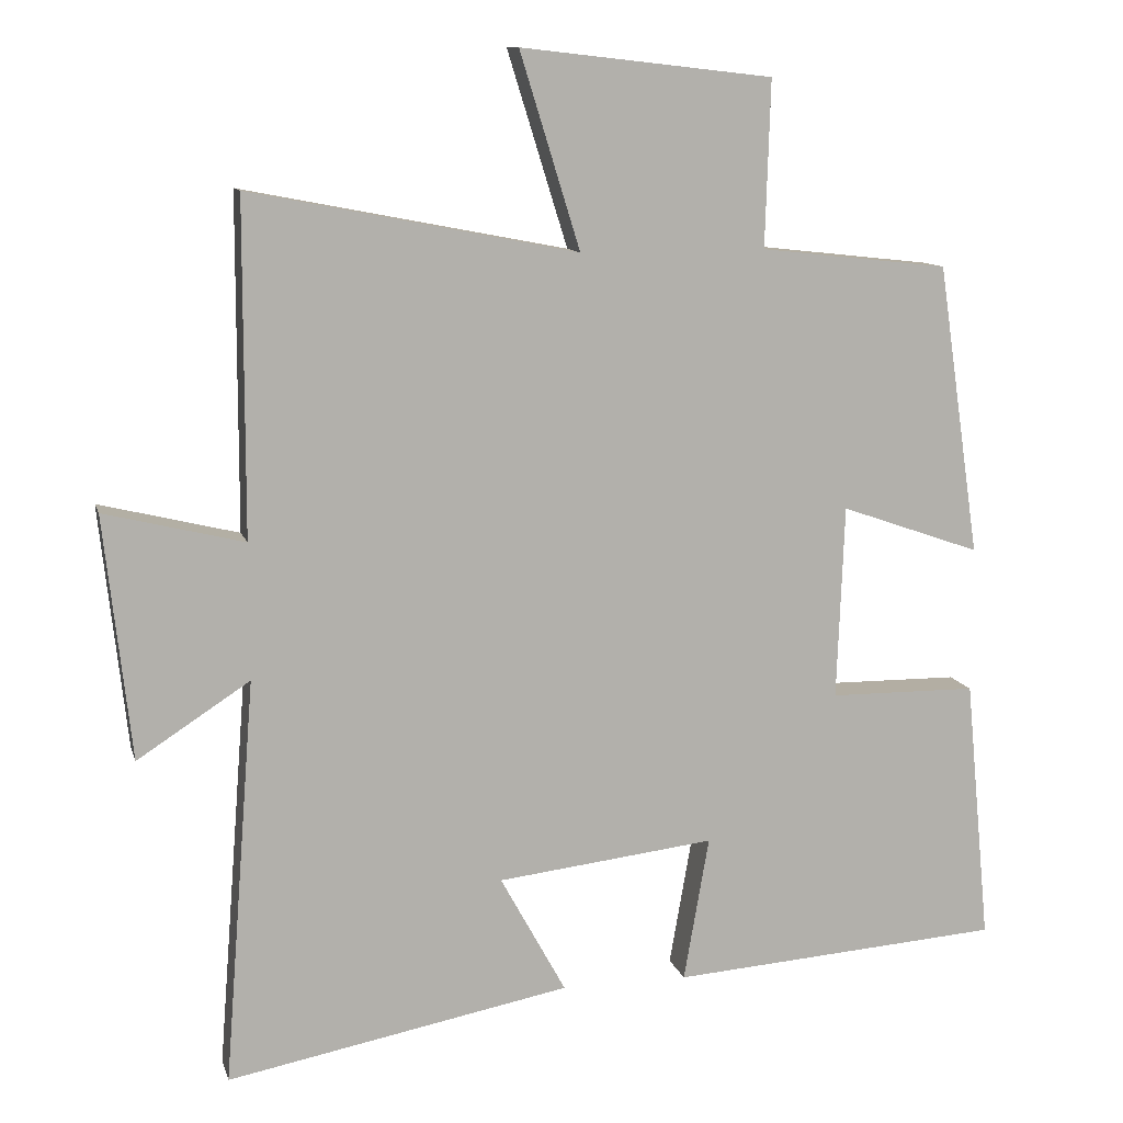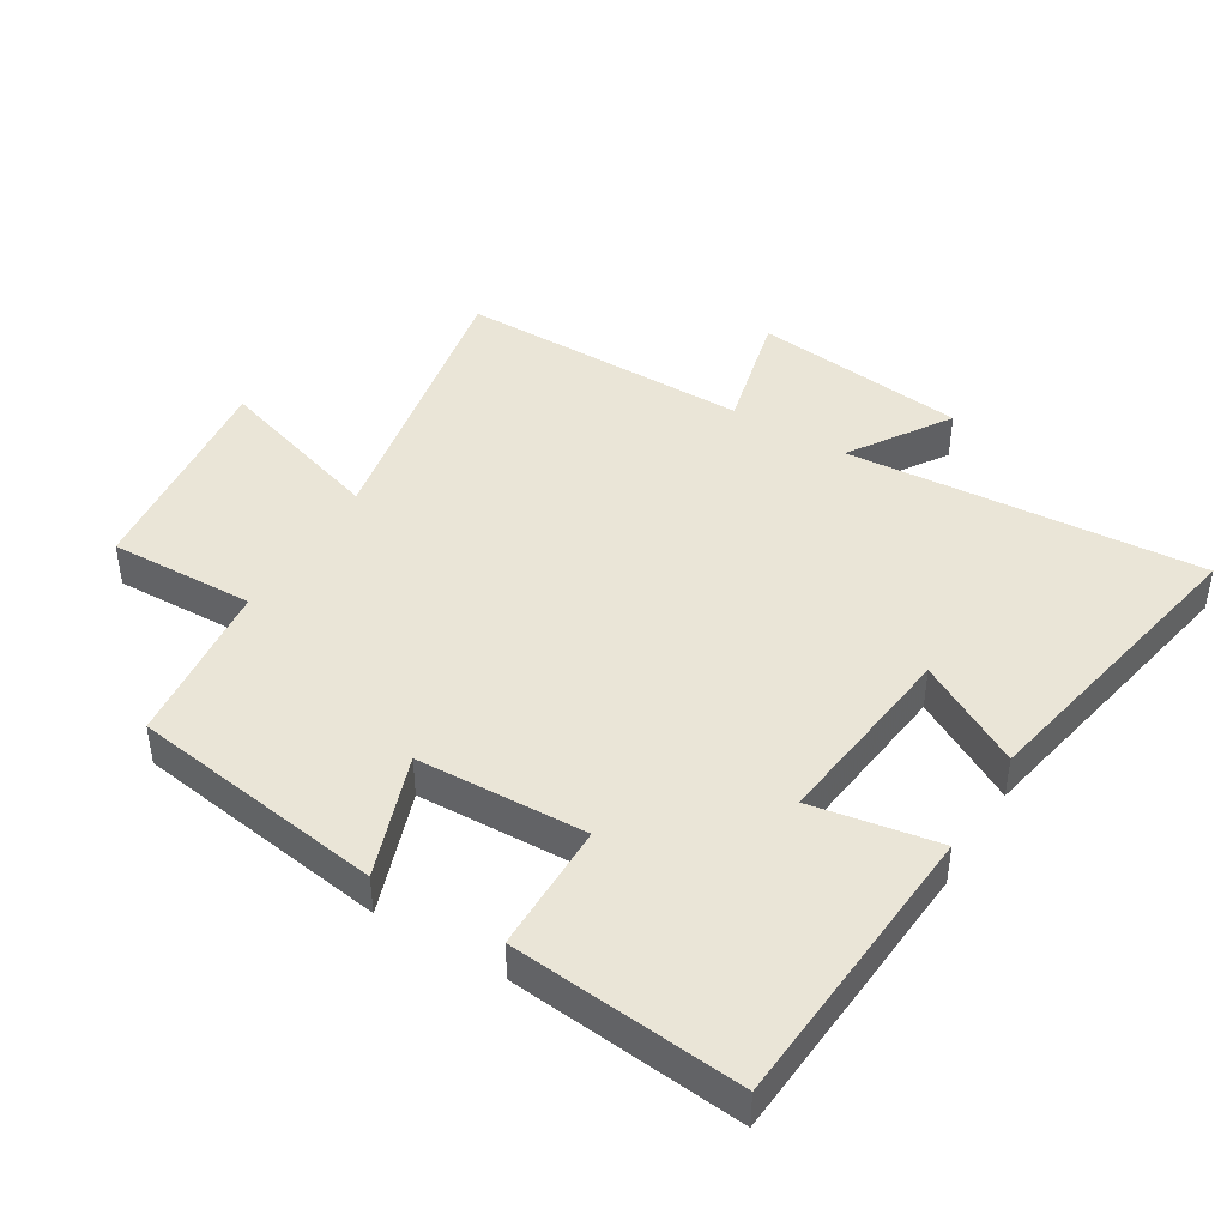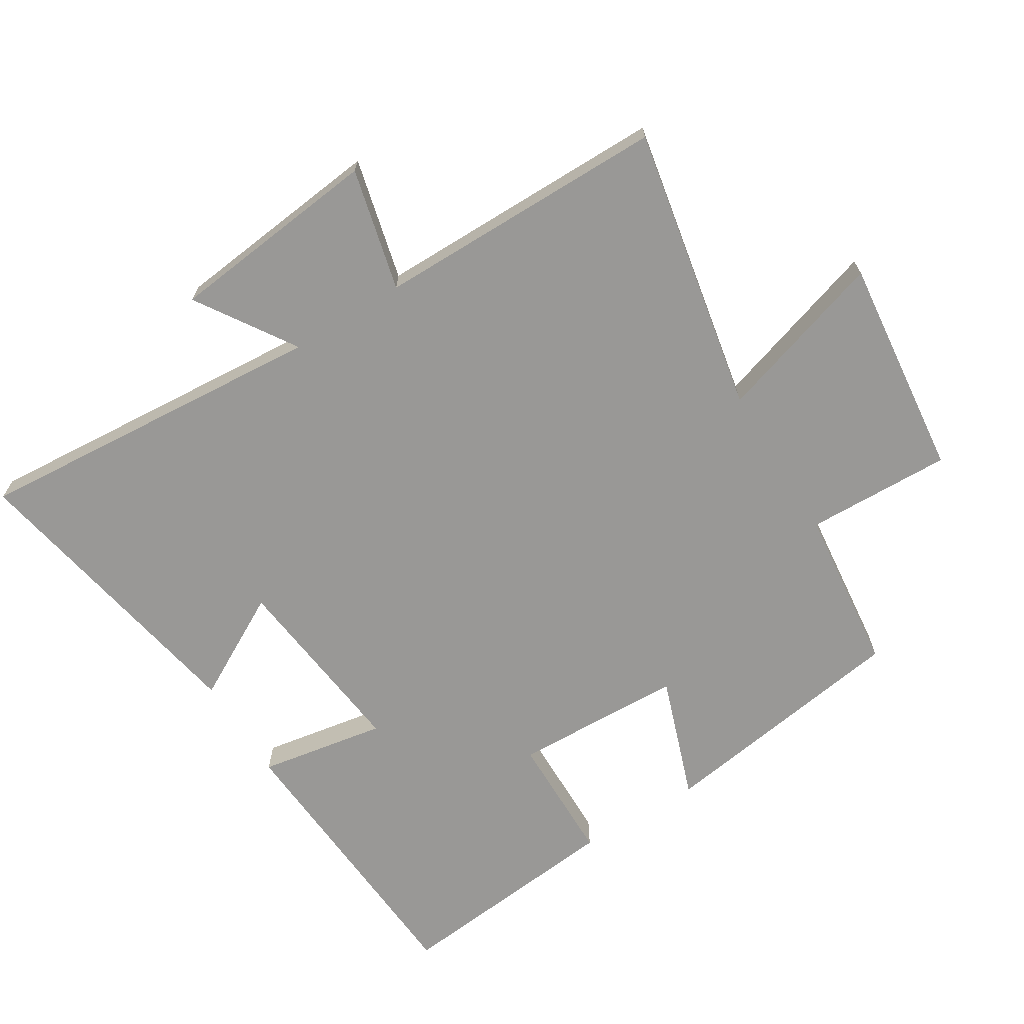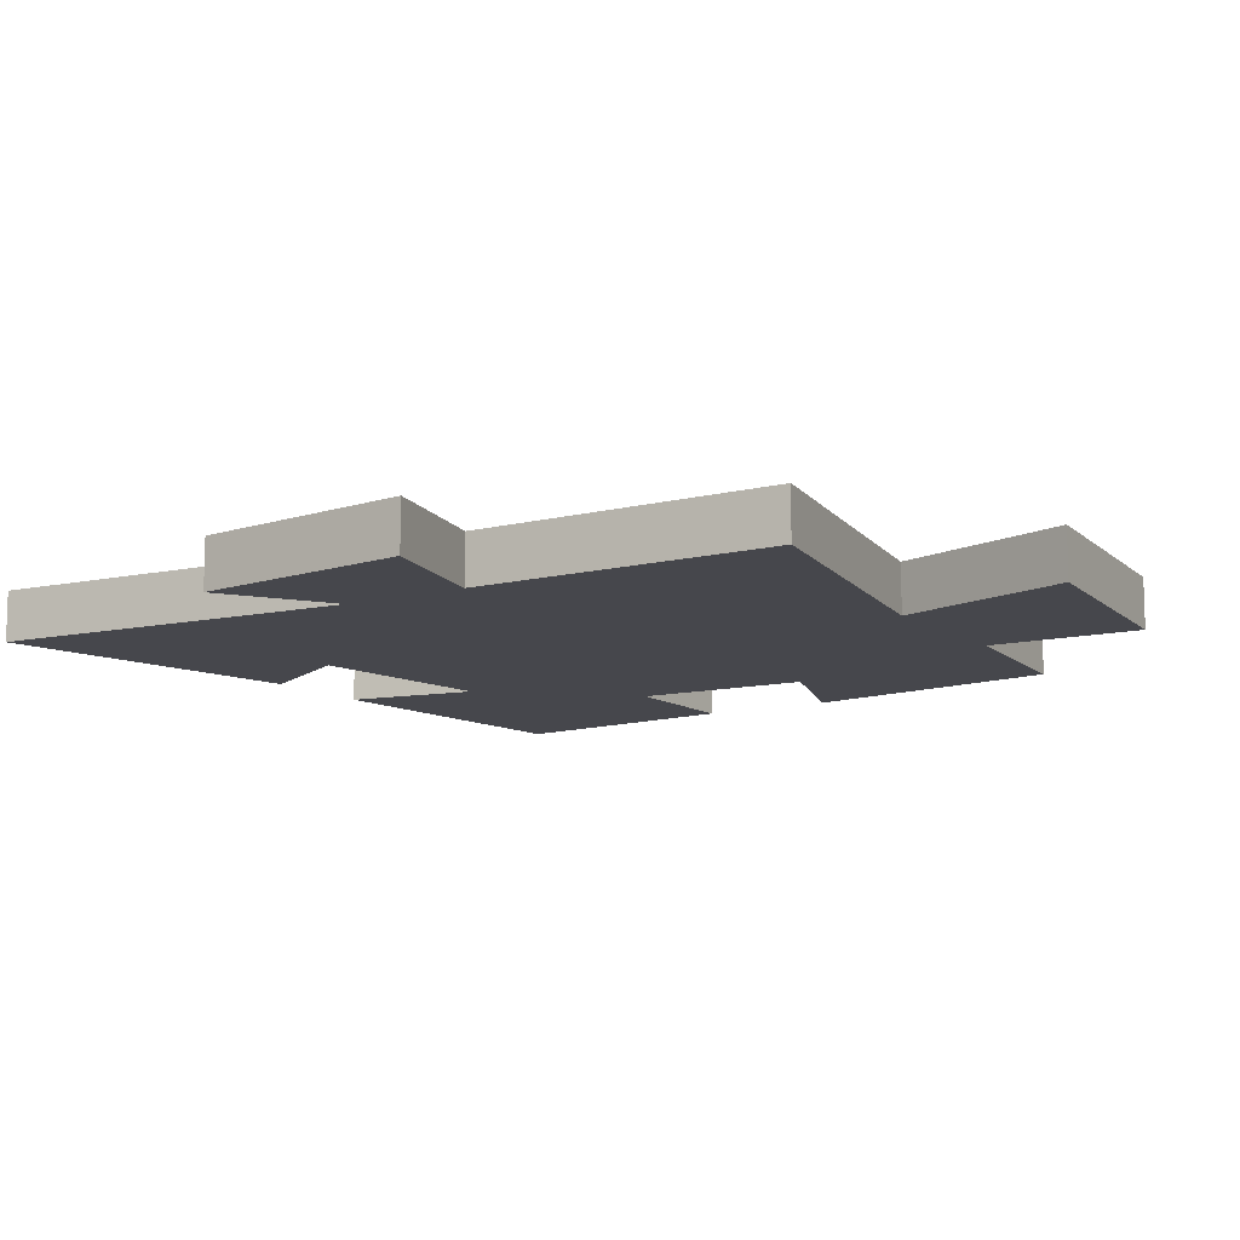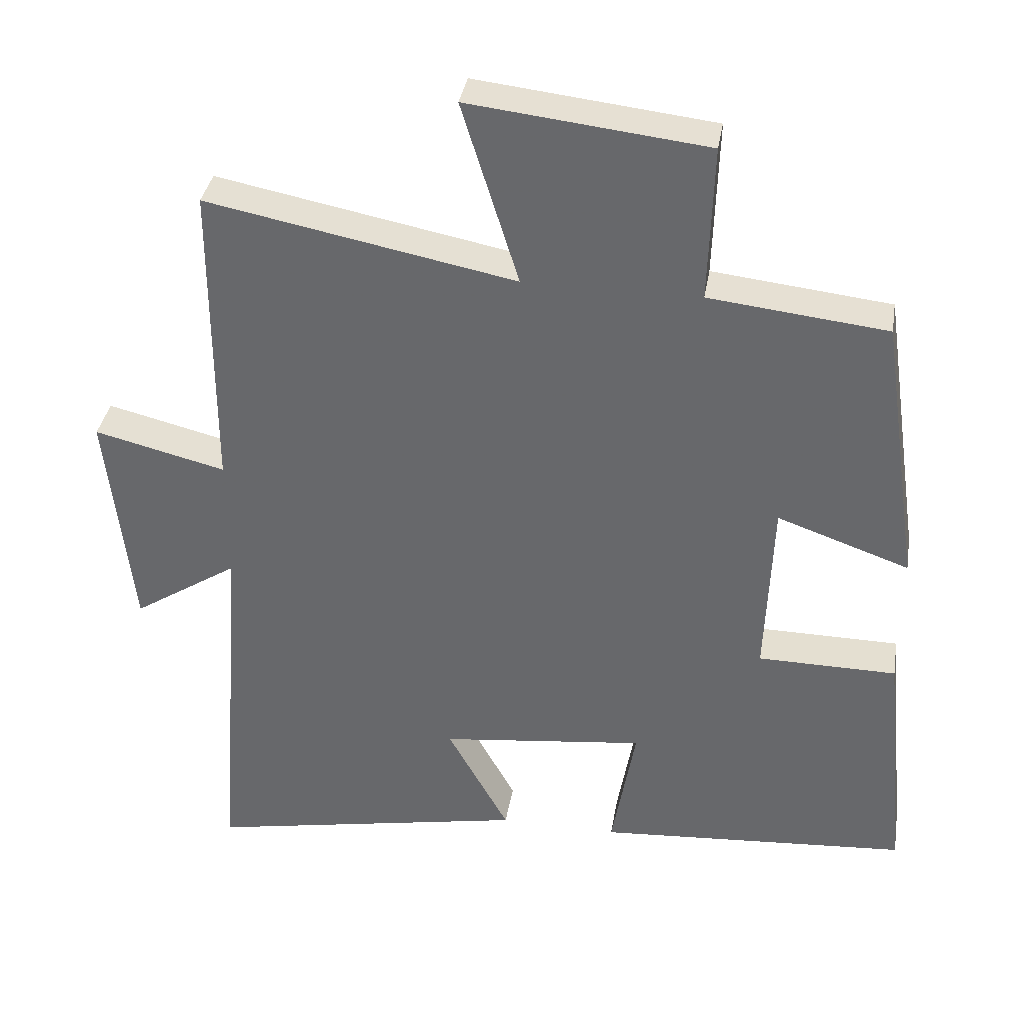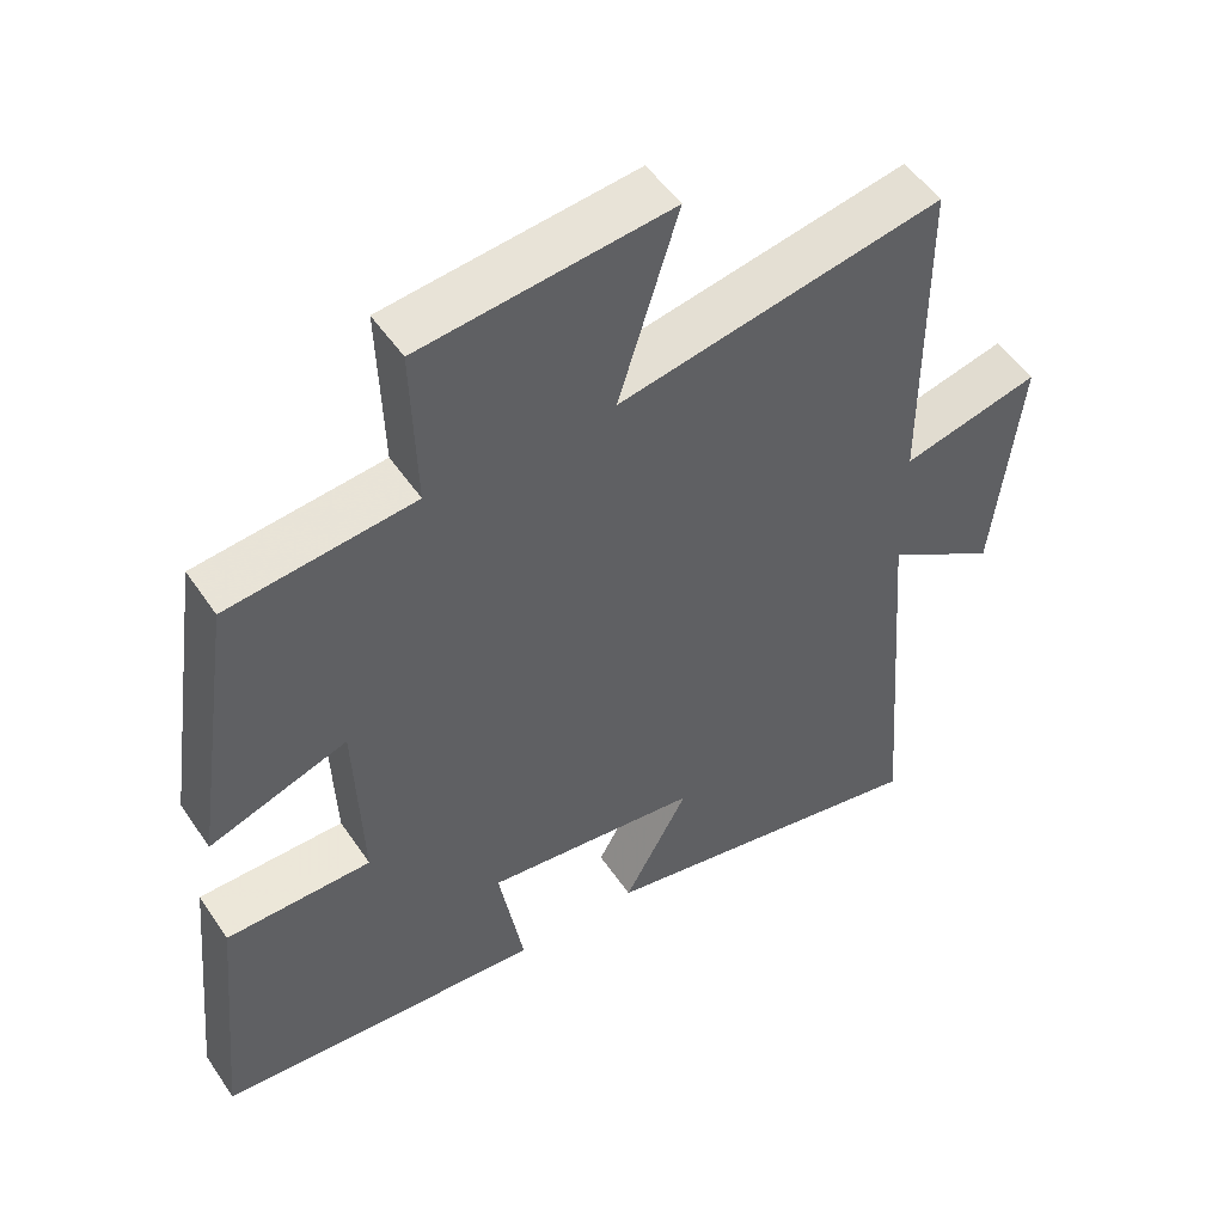
<metadata>
{"format":"obj","ext":"obj","renderer":"f3d","projection":"perspective","resolution":1024,"background":"white","views":[{"elev":11.0,"azim":-14.0,"up":"+Z"},{"elev":44.1,"azim":121.3,"up":"+Y"},{"elev":-68.6,"azim":-58.2,"up":"+Y"},{"elev":-10.9,"azim":-57.2,"up":"+Y"},{"elev":36.3,"azim":9.4,"up":"+Z"},{"elev":51.3,"azim":147.0,"up":"+Z"}]}
</metadata>
<code>
v 0.534 0.07 -0.468
v 0.089 0.07 -0.5
v 0.123 0.07 -0.306
v -0.169 0.07 -0.34
v -0.081 0.07 -0.5
v -0.542 0.07 -0.588
v -0.5 0.07 -0.044
v -0.651 0.07 -0.142
v -0.687 0.07 0.184
v -0.5 0.07 0.138
v -0.499 0.07 0.585
v -0.06 0.07 0.5
v -0.141 0.07 0.761
v 0.197 0.07 0.723
v 0.19 0.07 0.5
v 0.443 0.07 0.472
v 0.5 0.07 0.082
v 0.312 0.07 0.148
v 0.302 0.07 -0.112
v 0.5 0.07 -0.114
v 0.534 0 -0.468
v 0.089 0 -0.5
v 0.123 0 -0.306
v -0.169 0 -0.34
v -0.081 0 -0.5
v -0.542 0 -0.588
v -0.5 0 -0.044
v -0.651 0 -0.142
v -0.687 0 0.184
v -0.5 0 0.138
v -0.499 0 0.585
v -0.06 0 0.5
v -0.141 0 0.761
v 0.197 0 0.723
v 0.19 0 0.5
v 0.443 0 0.472
v 0.5 0 0.082
v 0.312 0 0.148
v 0.302 0 -0.112
v 0.5 0 -0.114
f 19 20 1 2
f 18 19 2 3
f 15 16 17 18
f 15 18 3 4
f 12 13 14 15
f 12 15 4
f 10 11 12 4
f 7 8 9 10
f 7 10 4 5
f 5 6 7
f 22 21 40 39
f 23 22 39 38
f 38 37 36 35
f 24 23 38 35
f 35 34 33 32
f 24 35 32
f 24 32 31 30
f 30 29 28 27
f 25 24 30 27
f 27 26 25
f 1 21 22 2
f 2 22 23 3
f 3 23 24 4
f 4 24 25 5
f 5 25 26 6
f 6 26 27 7
f 7 27 28 8
f 8 28 29 9
f 9 29 30 10
f 10 30 31 11
f 11 31 32 12
f 12 32 33 13
f 13 33 34 14
f 14 34 35 15
f 15 35 36 16
f 16 36 37 17
f 17 37 38 18
f 18 38 39 19
f 19 39 40 20
f 20 40 21 1

</code>
